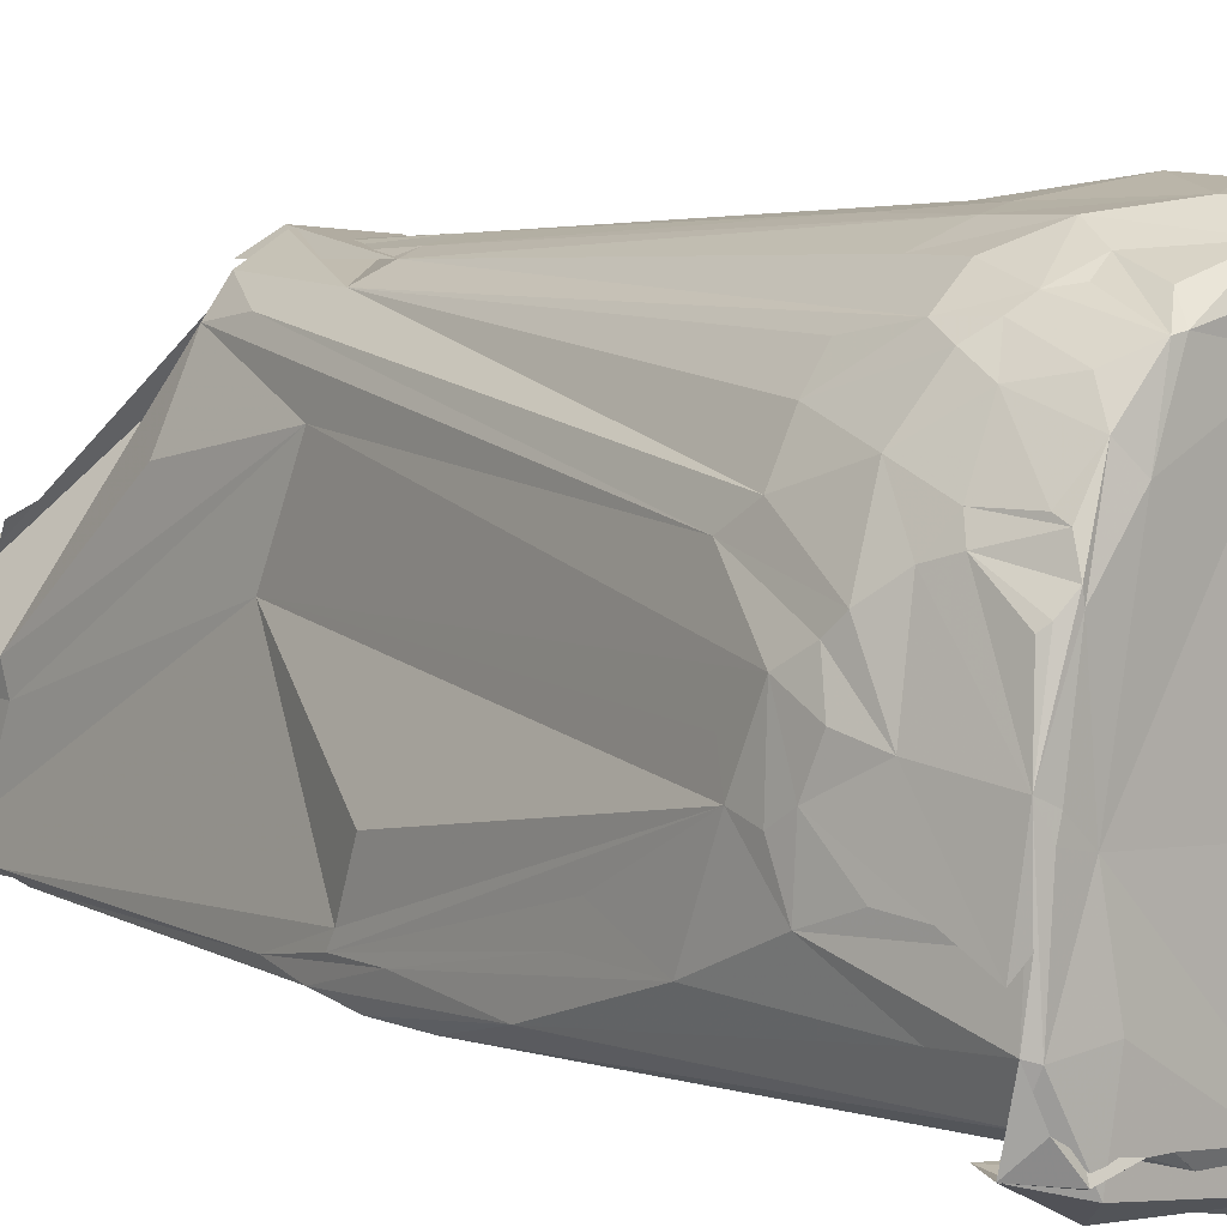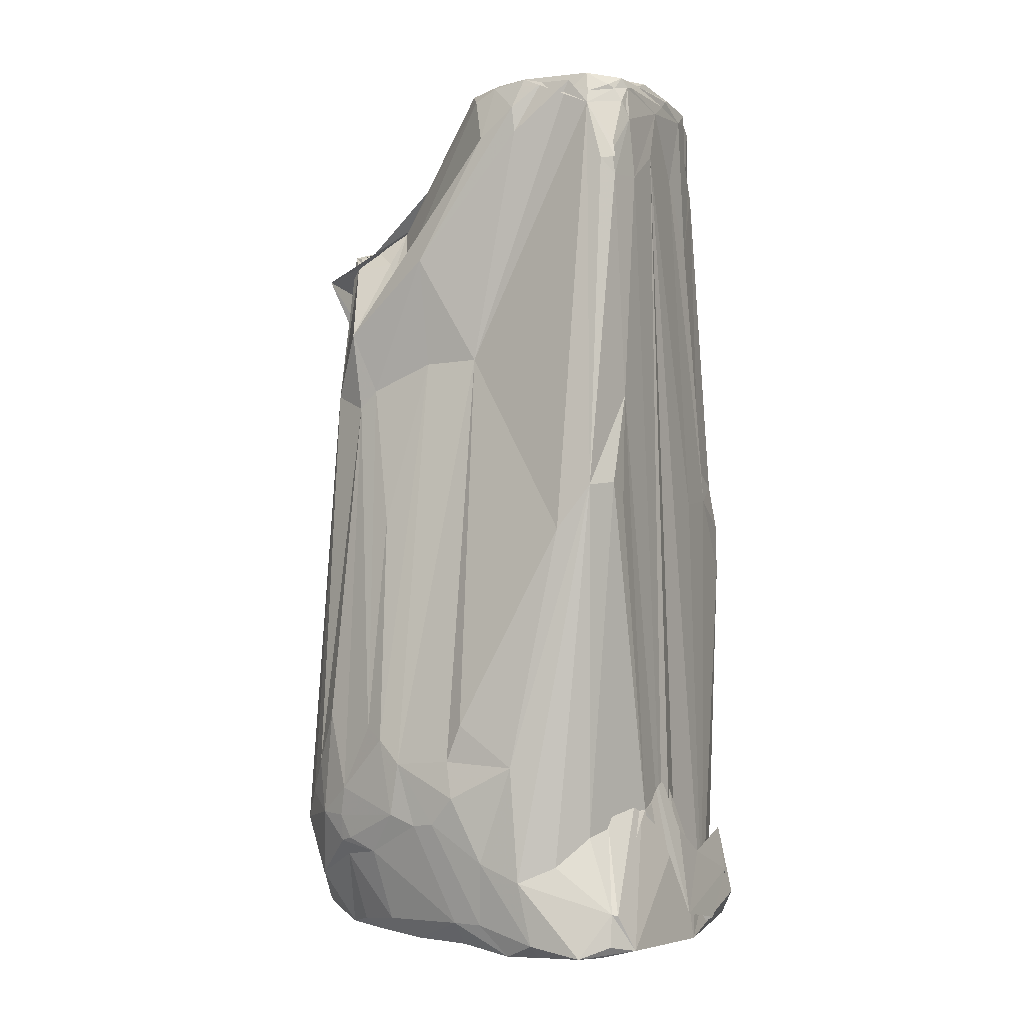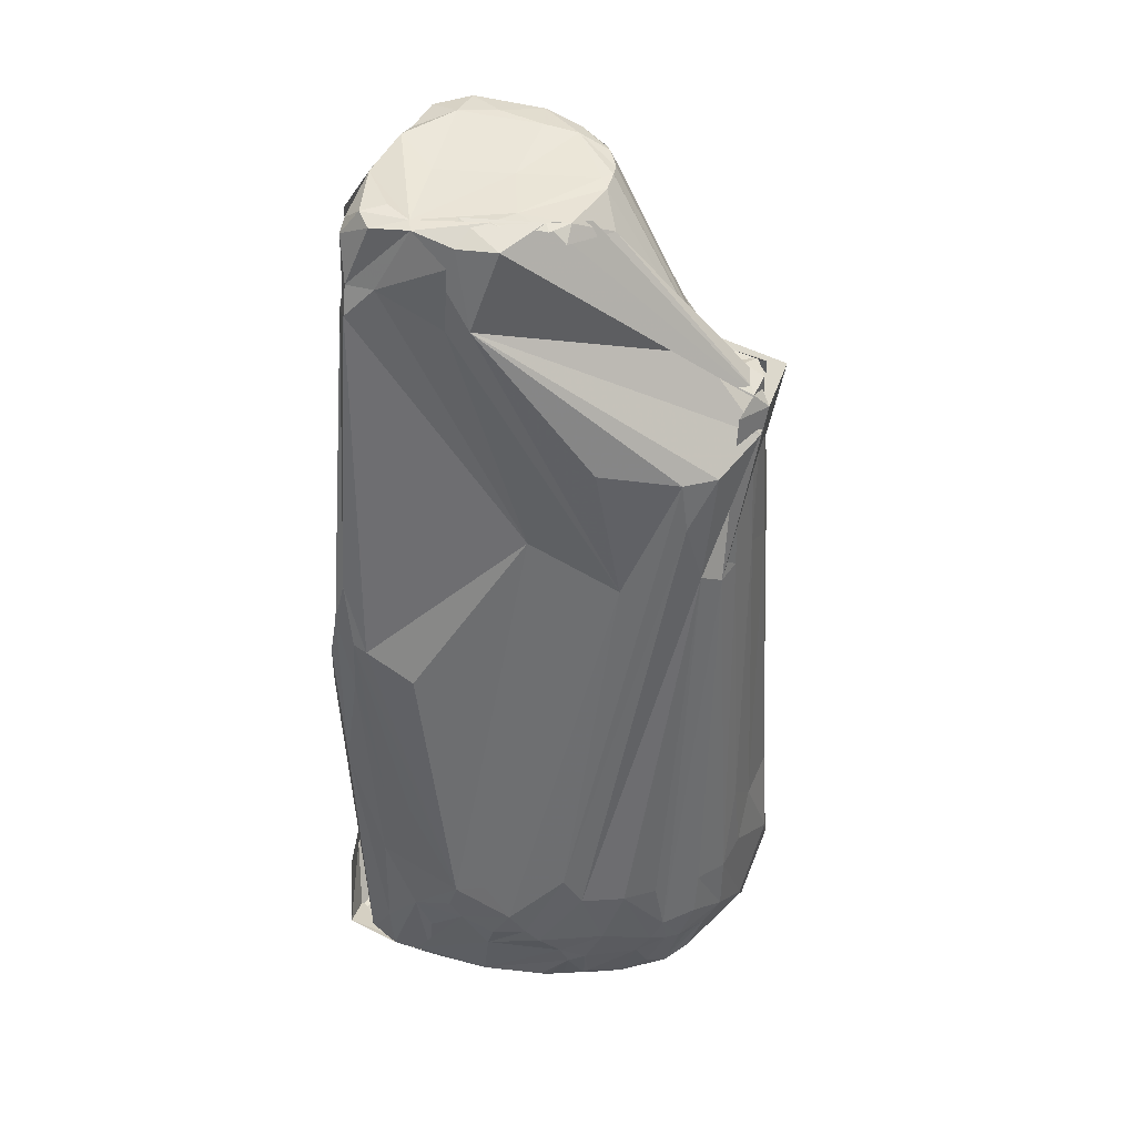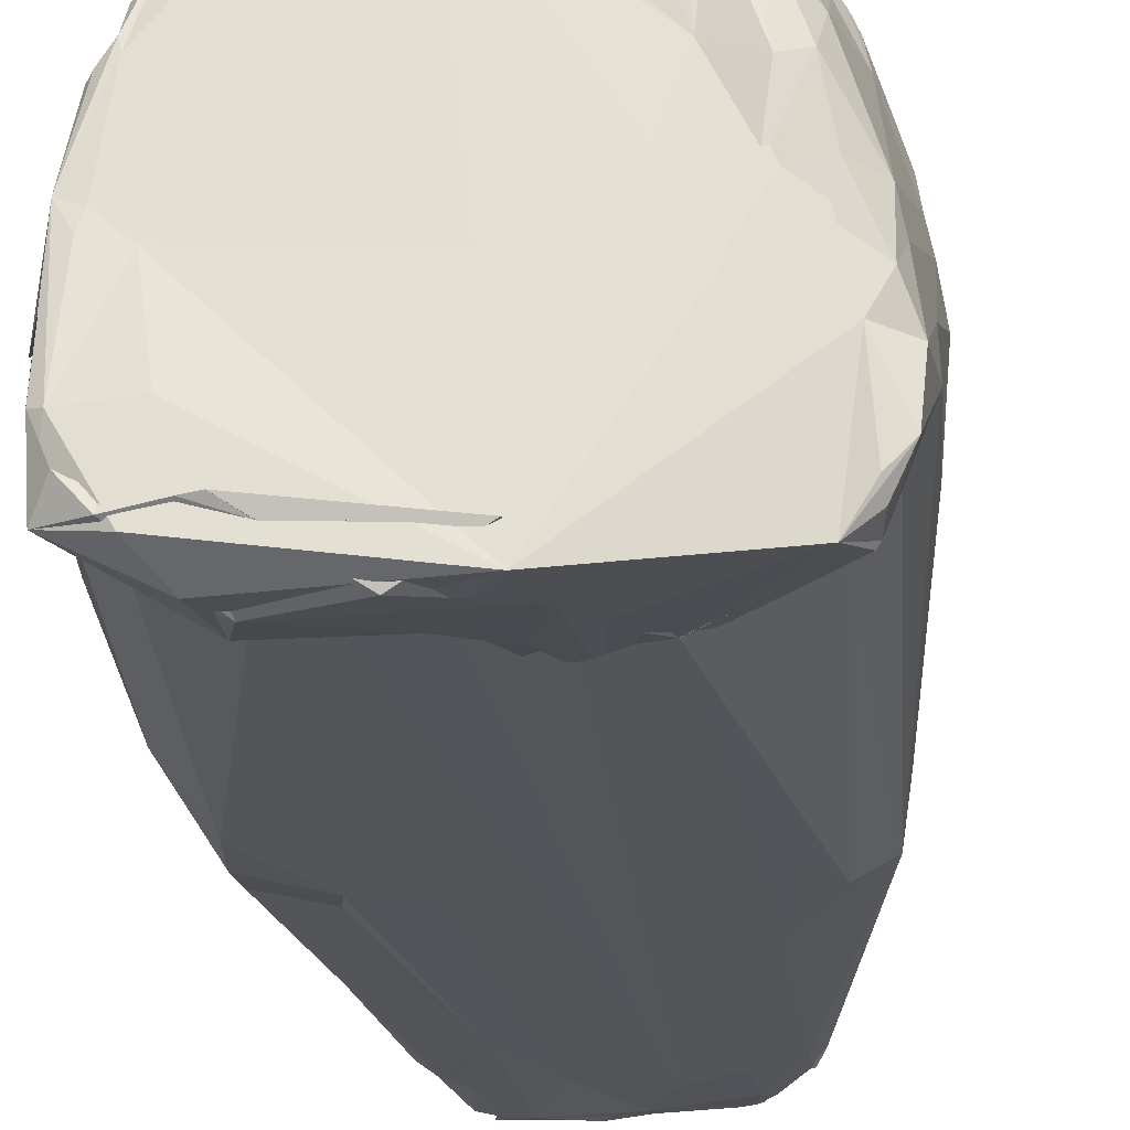
<metadata>
{"format":"obj","ext":"obj","renderer":"f3d","projection":"perspective","resolution":1024,"background":"white","views":[{"elev":6.0,"azim":-42.6,"up":"+Z"},{"elev":-1.1,"azim":114.6,"up":"+Y"},{"elev":44.1,"azim":-68.6,"up":"+Y"},{"elev":-25.6,"azim":5.3,"up":"+Z"}]}
</metadata>
<code>
v -1.101 4.896 -1.114
v -0.9593 4.904 -1.188
v -1.14 4.845 -1.525
v -1.851 -0.7014 -1.984
v -1.279 0.147 -2.006
v -0.9211 -4.91 -2.101
v -0.1452 4.922 -1.324
v 0.06761 4.921 -0.5624
v 0.7617 4.998 -1.459
v -0.5164 4.917 -0.3038
v 0.8817 2.796 2.007
v -1.077 4.856 -0.2431
v -0.0121 3.396 1.381
v 0.04584 2.903 2.077
v -0.8291 1.256 1.754
v -0.6097 1.083 1.909
v -2.137 -1.959 -1.339
v -2.225 -2.839 -1.352
v -2.005 -0.4722 -1.651
v -2.145 -2.121 -1.048
v -0.219 -4.026 -2.008
v 0.3969 4.075 -1.941
v 0.1762 -4.906 -2.117
v -0.6969 0.09106 -2.02
v -0.3212 3.919 -1.912
v 0.1574 4.634 -1.913
v -0.5952 4.673 -1.93
v -0.09529 4.768 -1.906
v -2.106 -1.563 -1.764
v -1.888 0.3291 -1.871
v -0.9469 3.891 -1.884
v -0.8892 4.711 -1.893
v -0.7496 3.142 -1.948
v 2.225 -2.777 -0.233
v 2.159 -2.835 0.4111
v 2.291 -3.17 -0.318
v 1.341 1.728 -0.1448
v 1.248 1.217 1.383
v 1.702 -2.353 1.514
v 1.565 -2.929 1.739
v 1.029 1.383 1.793
v 1.29 2.087 1.471
v -1.929 -4.912 -1.778
v 2.23 -3.473 -0.05289
v -0.8332 4.926 -1.468
v -0.3379 4.881 -1.888
v -0.9074 4.829 -1.886
v -0.1792 4.848 -1.913
v -0.2954 4.861 0.3546
v -0.06202 3.087 1.945
v 0.2177 3.12 1.874
v -0.1074 3.217 1.638
v -0.1229 2.663 2.053
v 0.8219 4.878 0.11
v 0.8693 4.969 -0.2315
v 1.129 4.874 -0.3069
v 1.318 1.7 0.4608
v 2.086 -2.588 0.6721
v 1.34 4.311 -0.646
v 1.25 4.857 -1.28
v 0.8488 4.994 -0.5856
v 0.2852 4.93 0.2262
v -0.4302 -2.317 2.189
v -0.3573 -3.217 2.249
v -0.06655 -2.695 2.248
v -0.05822 1.184 2.043
v -0.3839 1.14 1.977
v -2.237 -3.188 -0.4851
v -1.265 1.528 0.0544
v -2.174 -3.067 -0.1651
v 1.296 4.573 -1.522
v 2.021 -0.2181 -1.466
v 1.94 0.2574 -1.816
v 1.241 4.714 -1.51
v 1.217 4.781 -1.31
v 1.219 1.272 -1.946
v 1.282 3.74 -1.853
v 0.8758 3.768 -1.931
v -1.349 0.5532 -1.916
v -1.179 3.864 -1.872
v -1.898 -0.1624 -1.955
v -1.028 4.622 -1.886
v -1.109 3.978 -1.876
v 2.144 -3.41 0.5052
v 0.3425 0.9711 2.061
v -1.691 -4.895 -1.903
v -2.086 -4.305 -1.455
v 2.216 -3.868 -0.6355
v -1.258 -3.827 -2.192
v -2.065 -4.721 -1.995
v -1.352 -4.611 -2.33
v -1.139 -4.311 -2.32
v -1.18 -4.982 -1.955
v 2.016 -3.885 -1.445
v 2.224 -4.047 -1.088
v 0.2058 -4.891 -2.385
v 1.707 -4.766 -2.251
v 1.861 -4.905 -1.173
v 1.923 -3.165 1.224
v 1.967 -2.467 0.8896
v -0.9987 4.903 -1.68
v -0.68 2.471 1.827
v -0.942 1.955 1.61
v -0.7137 4.932 0.09152
v -0.5026 4.929 0.2271
v -1.109 4.809 -0.6743
v -0.8004 4.937 -0.7655
v -0.6264 4.965 0.02386
v -0.7595 4.928 -0.4586
v 0.181 3.139 1.966
v 0.6912 1.464 1.942
v 1.082 2.603 1.193
v 0.5801 3.041 1.125
v 0.4738 3.035 1.428
v 0.2999 3.417 1.274
v 0.02483 3.284 1.527
v 1.085 4.749 -0.04549
v 1.446 2.895 0.51
v 1.216 4.924 -0.7147
v 0.4758 4.899 -1.813
v 1.158 4.938 -1.459
v 0.1452 4.919 0.3278
v 0.3943 4.921 0.2992
v -0.5064 1.242 1.919
v -0.3024 2.946 1.88
v -0.9082 2.476 1.532
v -1.209 1.143 1.024
v -1.963 -2.824 0.709
v -1.2 2.585 0.7479
v 2.23 -2.372 -0.3949
v 1.399 3.912 -1.73
v 1.038 4.757 -1.753
v 1.629 0.2936 -1.974
v 0.363 -4.227 -2.068
v 0.8913 -3.358 -2.054
v 0.9395 4.419 -1.893
v -1.84 0.7848 -1.77
v -1.348 3.923 -1.748
v -1.234 4.207 -1.766
v -1.456 -3.701 1.734
v -1.08 -3.187 2.008
v 2.18 -3.51 0.1965
v 1.95 -3.862 0.8255
v 1.607 -0.1276 0.8467
v 0.2786 -3.618 2.395
v -0.2164 -4.367 2.288
v -1.021 -4.869 1.696
v -1.286 -4.888 1.048
v -0.1686 -4.839 1.558
v -1.702 -4.945 -2.044
v -2.256 -3.646 -1.001
v -2.258 -3.466 -0.5687
v -1.596 -4.928 -2.126
v -1.978 -4.913 -1.456
v -1.922 -3.119 0.9137
v -1.831 -3.778 1.134
v -1.708 -3.128 1.341
v -2.105 -3.847 0.4571
v -0.3898 -4.752 -2.42
v 1.735 -3.584 -1.729
v 1.906 -4.358 -2.054
v 2.102 -4.829 -1.748
v 0.1791 -3.661 -2.205
v 0.4739 -2.528 -1.898
v 1.899 -3.735 1.156
v 1.475 -4.854 0.3447
v 1.386 -4.797 -0.2773
v 1.682 -4.846 0.3718
v -1.26 4.023 -0.4872
v -0.7742 4.939 -0.4639
v -0.6759 4.807 0.2486
v 0.8265 1.609 1.86
v 0.2165 3.222 1.752
v 0.3899 3.199 1.605
v 1.332 4.266 -0.2204
v 1.334 4.593 -0.6132
v 0.2238 4.974 -1.807
v 0.9203 4.995 -1.079
v -0.1374 4.676 0.5255
v 0.5844 4.875 0.2559
v -0.7013 -3.315 2.188
v -0.7399 -3.975 2.196
v 1.09 4.798 -1.697
v 1.386 0.07863 -1.989
v 0.7682 4.812 -1.851
v 0.8719 4.793 -1.842
v 1.269 4.111 -1.826
v -1.945 0.008629 -1.513
v -1.949 0.08203 -1.65
v -1.178 4.008 -1.833
v -1.48 -3.12 1.633
v -1.153 -3.701 2.005
v 2.155 -4.727 -1.211
v 2.024 -4.887 -0.8817
v 1.271 1.416 1.173
v -0.6537 -4.865 1.778
v -1.33 -4.948 -1.963
v -2.241 -3.664 -0.4336
v -1.533 -3.95 1.615
v -1.367 -4.084 1.747
v -1.56 -4.231 1.453
v -1.826 -4.272 0.9254
v -2.076 -4.86 -1.423
v -2.017 -4.865 -0.2766
v -1.585 -4.87 -0.5737
v -1.711 -4.887 0.5112
v -1.731 -4.887 0.6166
v 2.216 -2.812 -0.9934
v 0.1016 -3.222 -2.06
v 0.7198 -3.08 -1.981
v 1.509 -3.478 -1.857
v 1.915 -4.829 -1.935
v 1.935 -4.707 -2.05
v 0.4734 -4.864 1.738
v 0.3526 -4.824 1.248
v 0.8625 -4.84 1.09
v -0.2831 -3.975 -2.26
v 1.754 -3.941 1.252
v 1.459 -4.724 1.186
v 1.243 -4.818 1.458
v 1.742 -4.639 0.6996
v 1.492 -4.824 0.9558
v 1.091 -4.791 0.4982
v -1.25 4.241 -1.452
v -0.8137 4.922 -0.2706
v 0.588 3.017 1.349
v 0.5649 2.971 1.804
v 0.4618 3.128 1.814
v 1.218 4.868 -0.9291
v 0.9257 4.894 -1.795
v 1.321 3.929 -1.872
v 1.303 4.001 -1.83
v -1.977 -0.2172 -0.9715
v 2.089 -4.56 -0.5702
v 0.4844 -2.644 2.266
v -0.3182 -4.764 2.086
v -0.8534 -4.274 2.035
v -1.213 -4.159 1.864
v -1.047 -4.312 1.899
v -2.205 -3.438 0.1455
v -1.721 -4.692 0.9212
v -1.701 -4.798 0.8587
v -1.897 -4.359 0.7381
v -1.962 -4.113 0.6645
v -2.128 -4.163 -0.168
v -2.041 -4.903 -0.957
v -1.891 -4.891 -0.5142
v -1.46 -4.925 -1.409
v 1.241 -4.833 -0.7584
v -1.488 -4.823 1.25
v 1.872 -4.378 -2.112
v 0.2497 -4.824 1.397
v 0.3961 -4.576 -2.402
v 1.368 -4.254 1.804
v 1.059 -4.849 1.109
v 1.175 -4.848 1.225
v 1.634 -4.801 -0.03216
v -1.246 3.95 -0.7502
v -0.7851 4.926 -0.2379
v 0.7909 2.808 1.215
v 0.4048 3.155 1.92
v 1.028 4.861 -1.7
v 1.027 4.614 -1.835
v 2.032 -4.57 -0.2422
v -2.141 -3.702 0.3121
v -2.212 -3.813 -0.06263
v -1.909 -4.776 0.4047
v -2.095 -4.794 -1.121
v -2.196 -4.062 -0.8458
v -1.839 -4.883 -0.3568
v 0.4165 -4.849 2.077
v 0.6107 -4.766 2.085
v 1.118 -4.667 1.69
v 1.742 -3.477 1.583
v 0.4192 -3.989 2.363
v 0.5964 -4.131 2.333
v 1.24 -3.631 2.079
v -1.177 4.613 -0.7343
v 0.9586 4.544 -1.857
v 1.782 -4.846 -0.2459
v -1.131 -4.861 1.674
v -1.857 -4.832 0.4626
v 0.4275 -4.849 1.795
v 0.1333 -4.825 2.227
v 1.247 -4.292 1.866
v 1.833 -3.779 1.291
v 0.5791 -4.706 2.162
v 1.412 -3.299 1.914
v -0.9273 -4.703 1.892
v -1.375 -4.623 1.525
v 1.879 -3.485 1.287
v 0.4155 -4.699 2.212
f 1 2 3
f 4 5 6
f 7 8 9
f 8 7 2
f 10 8 2
f 11 12 13
f 12 11 14
f 11 15 16
f 14 11 16
f 18 17 19
f 20 17 18
f 22 21 6
f 21 23 6
f 23 21 22
f 24 22 6
f 24 25 22
f 5 24 6
f 25 24 5
f 26 25 27
f 25 26 22
f 28 26 27
f 29 18 19
f 30 29 19
f 31 32 27
f 25 33 27
f 33 25 5
f 34 35 36
f 35 34 37
f 39 38 40
f 41 38 42
f 38 41 40
f 43 29 4
f 35 44 36
f 46 45 2
f 47 46 27
f 32 47 27
f 47 32 46
f 46 48 27
f 48 28 27
f 49 12 14
f 51 50 52
f 50 51 14
f 53 11 13
f 11 53 15
f 55 54 56
f 57 35 37
f 57 58 35
f 59 37 60
f 8 61 9
f 55 61 8
f 10 62 8
f 62 55 8
f 63 64 65
f 66 63 65
f 67 63 66
f 68 20 18
f 69 68 70
f 71 72 73
f 71 74 75
f 37 71 60
f 72 71 37
f 73 76 77
f 26 78 22
f 76 78 77
f 30 79 5
f 79 30 80
f 79 33 5
f 33 79 80
f 29 81 4
f 30 81 29
f 4 81 5
f 81 30 5
f 31 82 32
f 31 83 80
f 83 33 80
f 83 31 27
f 33 83 27
f 58 84 35
f 85 66 65
f 86 4 6
f 86 43 4
f 29 87 18
f 43 87 29
f 44 88 36
f 90 89 91
f 92 89 90
f 23 93 6
f 94 73 95
f 96 97 98
f 89 96 91
f 99 38 39
f 99 100 38
f 99 84 58
f 100 99 58
f 32 101 46
f 101 45 46
f 101 82 3
f 82 101 32
f 2 101 3
f 45 101 2
f 102 103 15
f 53 102 15
f 10 104 105
f 107 106 12
f 49 108 12
f 108 107 12
f 104 108 105
f 108 106 107
f 108 49 14
f 106 108 109
f 110 85 111
f 110 50 66
f 85 110 66
f 112 113 42
f 113 114 42
f 114 113 115
f 54 116 115
f 113 117 115
f 117 54 115
f 54 117 56
f 118 57 37
f 59 118 37
f 119 55 56
f 119 71 75
f 119 61 55
f 48 120 28
f 120 48 46
f 74 121 75
f 121 119 75
f 122 10 105
f 122 62 10
f 116 123 52
f 123 122 52
f 122 123 62
f 62 123 55
f 67 124 16
f 125 67 66
f 125 50 14
f 50 125 66
f 125 124 67
f 125 14 16
f 124 125 16
f 126 127 128
f 126 129 127
f 103 126 128
f 102 126 103
f 34 130 37
f 130 72 37
f 131 73 77
f 131 71 73
f 71 132 74
f 133 76 73
f 134 23 22
f 78 134 22
f 134 78 76
f 23 134 135
f 134 76 135
f 136 78 26
f 78 136 77
f 30 137 80
f 137 138 80
f 137 30 19
f 138 139 80
f 82 139 3
f 139 1 3
f 15 140 16
f 140 141 16
f 142 44 35
f 84 142 35
f 142 84 143
f 57 144 58
f 144 100 58
f 64 145 65
f 146 145 64
f 147 148 149
f 150 92 90
f 43 150 90
f 86 150 43
f 68 151 152
f 151 68 18
f 87 151 18
f 153 90 91
f 153 154 90
f 96 153 91
f 155 156 157
f 155 103 128
f 155 157 15
f 103 155 15
f 158 155 128
f 155 158 156
f 159 93 23
f 93 159 92
f 159 23 135
f 94 160 73
f 133 160 135
f 160 133 73
f 161 94 95
f 161 160 94
f 160 161 135
f 162 161 95
f 96 163 97
f 163 164 97
f 84 165 143
f 166 167 168
f 129 169 127
f 169 106 1
f 126 169 129
f 169 126 102
f 106 169 12
f 169 102 53
f 12 169 13
f 169 53 13
f 106 170 1
f 1 170 2
f 170 108 104
f 170 10 2
f 170 104 10
f 108 171 105
f 41 172 111
f 173 116 52
f 50 173 52
f 110 173 50
f 116 174 115
f 175 117 113
f 112 175 113
f 117 175 56
f 175 112 42
f 118 175 42
f 176 118 59
f 176 119 56
f 175 176 56
f 176 175 118
f 177 120 46
f 177 46 2
f 7 177 2
f 177 7 9
f 120 177 9
f 119 178 61
f 121 178 119
f 61 178 9
f 178 121 9
f 179 122 105
f 122 179 52
f 179 51 52
f 171 179 105
f 179 171 108
f 51 179 14
f 179 108 14
f 180 116 54
f 180 123 116
f 180 54 55
f 123 180 55
f 181 141 182
f 141 181 16
f 181 67 16
f 181 146 64
f 146 181 182
f 63 181 64
f 67 181 63
f 183 121 74
f 132 183 74
f 76 184 135
f 184 133 135
f 133 184 76
f 185 26 28
f 120 185 28
f 186 136 26
f 185 186 26
f 187 131 77
f 138 188 69
f 137 188 138
f 189 137 19
f 17 189 19
f 20 189 17
f 189 188 137
f 68 189 20
f 188 189 68
f 190 31 80
f 139 190 80
f 190 82 31
f 190 139 82
f 140 191 157
f 157 191 15
f 191 140 15
f 140 192 141
f 141 192 182
f 88 193 95
f 193 162 95
f 162 193 98
f 193 194 98
f 194 167 98
f 100 195 38
f 144 195 100
f 38 195 42
f 195 118 42
f 118 195 57
f 195 144 57
f 196 147 149
f 150 197 92
f 197 150 86
f 197 93 92
f 197 86 6
f 93 197 6
f 151 198 152
f 140 199 200
f 199 201 200
f 199 140 157
f 201 199 156
f 156 199 157
f 202 201 156
f 203 154 204
f 154 203 90
f 203 87 43
f 203 43 90
f 203 151 87
f 206 205 148
f 148 205 149
f 206 207 204
f 130 208 72
f 208 130 34
f 208 34 36
f 73 208 95
f 72 208 73
f 208 88 95
f 88 208 36
f 210 209 135
f 209 159 135
f 211 164 210
f 211 210 135
f 161 211 135
f 97 212 98
f 212 162 98
f 162 212 97
f 161 213 97
f 213 162 97
f 162 213 161
f 214 215 216
f 217 96 89
f 217 163 96
f 217 89 92
f 219 218 220
f 218 219 221
f 218 221 143
f 222 219 220
f 166 222 220
f 222 166 168
f 221 222 168
f 219 222 221
f 166 223 167
f 215 223 216
f 96 223 149
f 223 215 149
f 224 138 69
f 139 224 1
f 224 139 138
f 225 106 109
f 225 170 106
f 174 226 115
f 227 41 42
f 226 227 42
f 227 226 174
f 228 172 41
f 228 174 116
f 228 110 111
f 172 228 111
f 228 173 110
f 173 228 116
f 229 176 59
f 176 229 119
f 229 59 60
f 71 229 60
f 119 229 71
f 121 230 9
f 230 120 9
f 230 183 132
f 186 230 132
f 230 185 120
f 230 186 185
f 131 231 71
f 231 187 71
f 187 231 131
f 136 232 77
f 232 187 77
f 187 232 136
f 233 68 69
f 188 233 69
f 233 188 68
f 142 234 44
f 234 88 44
f 234 193 88
f 234 194 193
f 145 235 65
f 235 85 65
f 196 236 147
f 236 146 182
f 237 236 182
f 192 238 182
f 238 237 182
f 237 238 239
f 238 192 140
f 238 140 200
f 198 240 152
f 127 240 128
f 69 240 127
f 240 69 70
f 240 68 152
f 68 240 70
f 241 202 242
f 202 241 201
f 202 243 242
f 243 207 242
f 158 244 156
f 244 202 156
f 244 243 202
f 245 244 158
f 244 245 204
f 243 244 204
f 246 203 204
f 203 246 151
f 154 247 204
f 205 247 154
f 248 153 96
f 205 248 96
f 153 248 154
f 248 205 154
f 249 96 149
f 205 249 149
f 249 205 96
f 250 207 206
f 207 250 242
f 250 206 148
f 250 241 242
f 241 250 201
f 251 161 97
f 251 211 161
f 164 251 97
f 211 251 164
f 215 252 149
f 163 253 164
f 217 253 163
f 164 253 210
f 159 253 92
f 253 217 92
f 253 209 210
f 209 253 159
f 218 254 220
f 223 255 216
f 255 214 216
f 256 166 220
f 256 223 166
f 256 255 223
f 214 256 220
f 255 256 214
f 257 223 96
f 223 257 167
f 257 96 98
f 167 257 98
f 258 169 1
f 258 224 69
f 258 69 127
f 169 258 127
f 170 259 108
f 225 259 170
f 108 259 109
f 259 225 109
f 114 260 42
f 260 226 42
f 260 114 115
f 226 260 115
f 227 261 41
f 261 228 41
f 261 227 174
f 228 261 174
f 183 262 121
f 262 230 121
f 230 262 183
f 263 187 136
f 263 186 132
f 263 132 71
f 187 263 71
f 264 142 143
f 264 234 142
f 221 264 143
f 264 221 168
f 234 264 194
f 265 245 158
f 265 158 128
f 240 265 128
f 266 240 198
f 245 266 198
f 266 265 240
f 265 266 245
f 267 243 204
f 245 268 204
f 268 246 204
f 268 245 198
f 246 268 198
f 269 198 151
f 246 269 151
f 269 246 198
f 270 205 206
f 270 247 205
f 270 206 204
f 247 270 204
f 271 214 220
f 272 271 220
f 214 271 215
f 273 272 220
f 274 39 40
f 274 99 39
f 275 235 145
f 275 276 235
f 275 145 146
f 274 277 254
f 276 277 235
f 277 41 111
f 85 277 111
f 235 277 85
f 224 278 1
f 278 258 1
f 258 278 224
f 186 279 136
f 279 263 136
f 263 279 186
f 280 264 168
f 264 280 194
f 167 280 168
f 194 280 167
f 281 237 239
f 238 281 239
f 281 238 200
f 147 281 148
f 281 250 148
f 243 282 207
f 267 282 243
f 207 282 204
f 282 267 204
f 283 252 215
f 271 283 215
f 252 283 149
f 283 271 149
f 271 284 149
f 284 275 146
f 275 284 276
f 236 284 146
f 284 196 149
f 284 236 196
f 273 285 272
f 277 285 254
f 254 285 220
f 285 273 220
f 286 254 218
f 286 274 254
f 165 286 143
f 286 218 143
f 287 277 276
f 285 287 272
f 287 285 277
f 288 274 40
f 288 277 274
f 41 288 40
f 277 288 41
f 289 281 147
f 281 289 237
f 236 289 147
f 237 289 236
f 201 290 200
f 290 281 200
f 250 290 201
f 281 290 250
f 274 291 99
f 286 291 274
f 291 286 165
f 99 291 84
f 291 165 84
f 284 292 276
f 292 287 276
f 292 284 271
f 292 271 272
f 287 292 272

</code>
